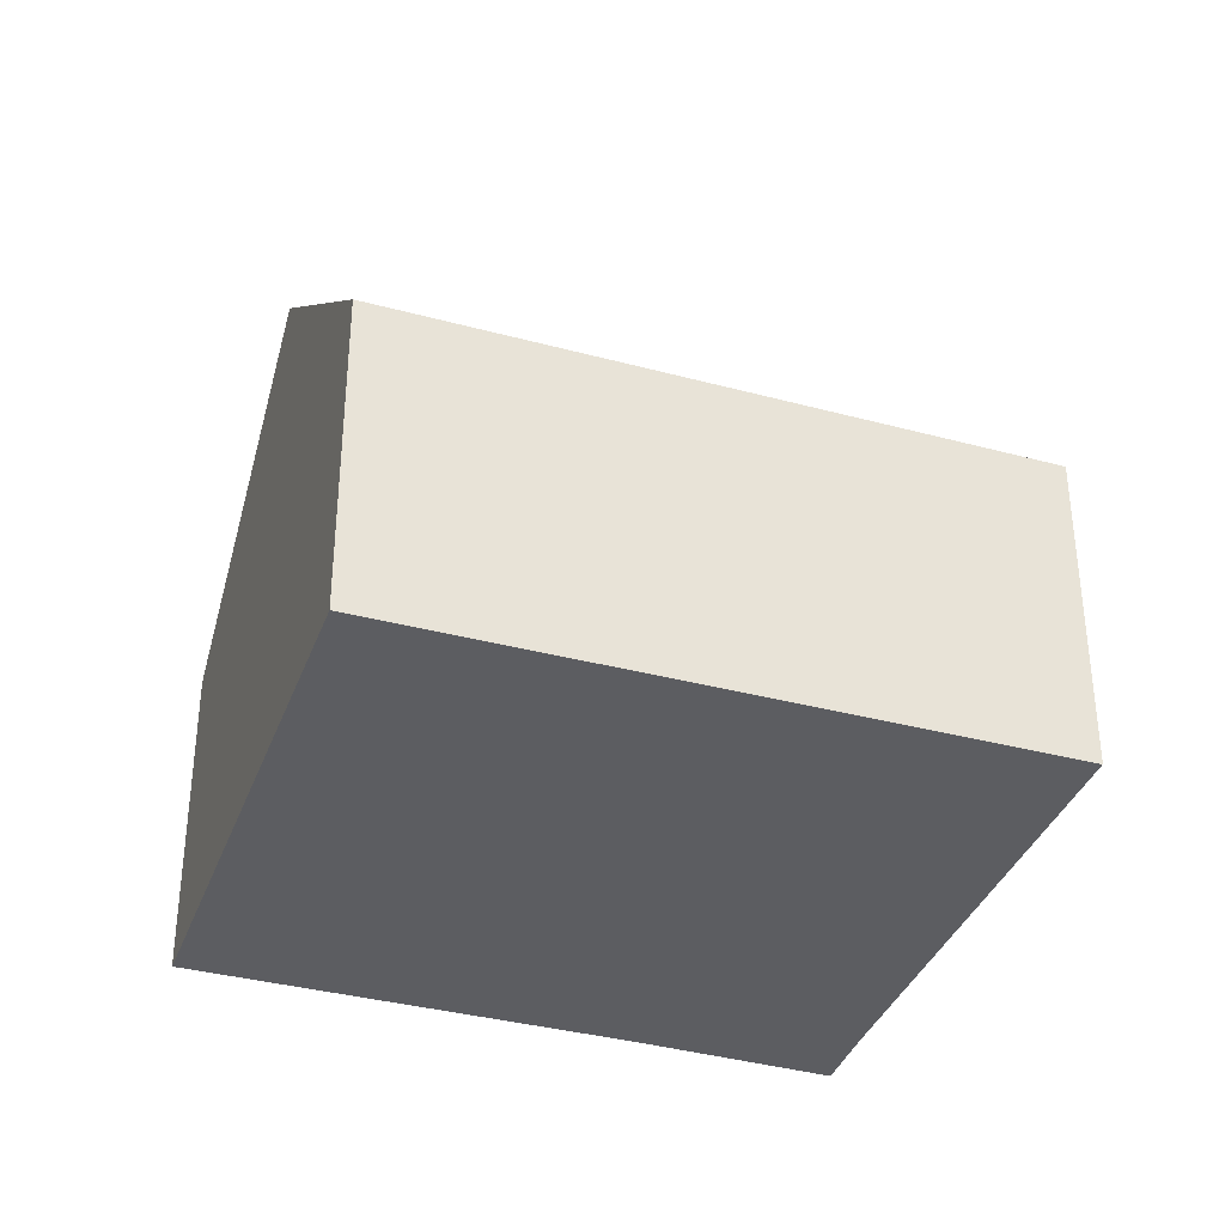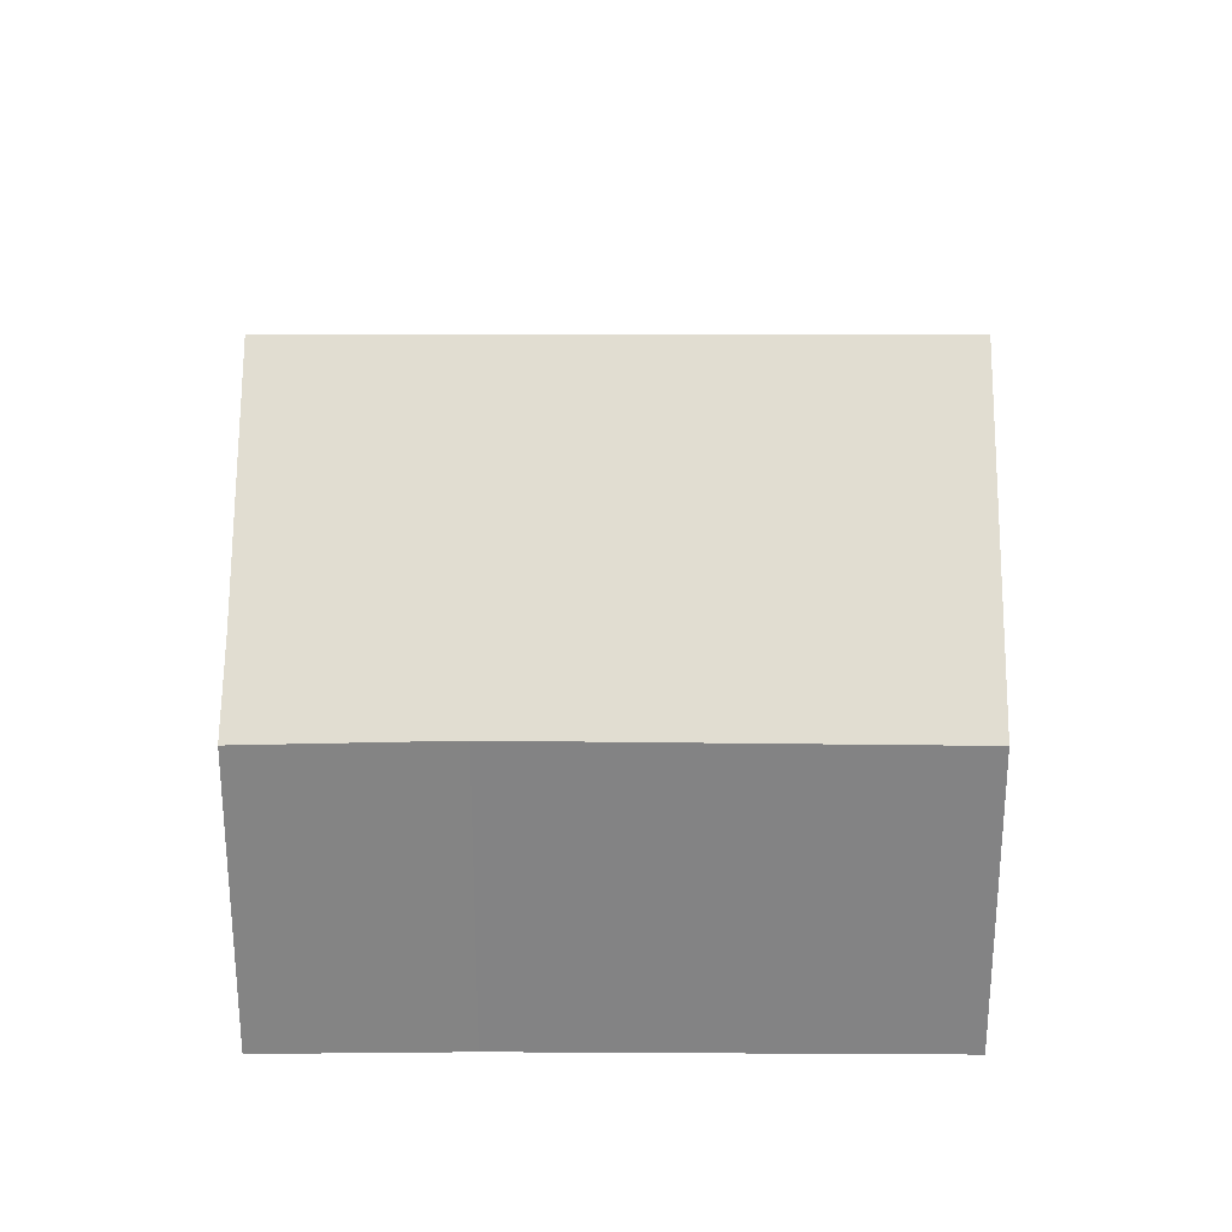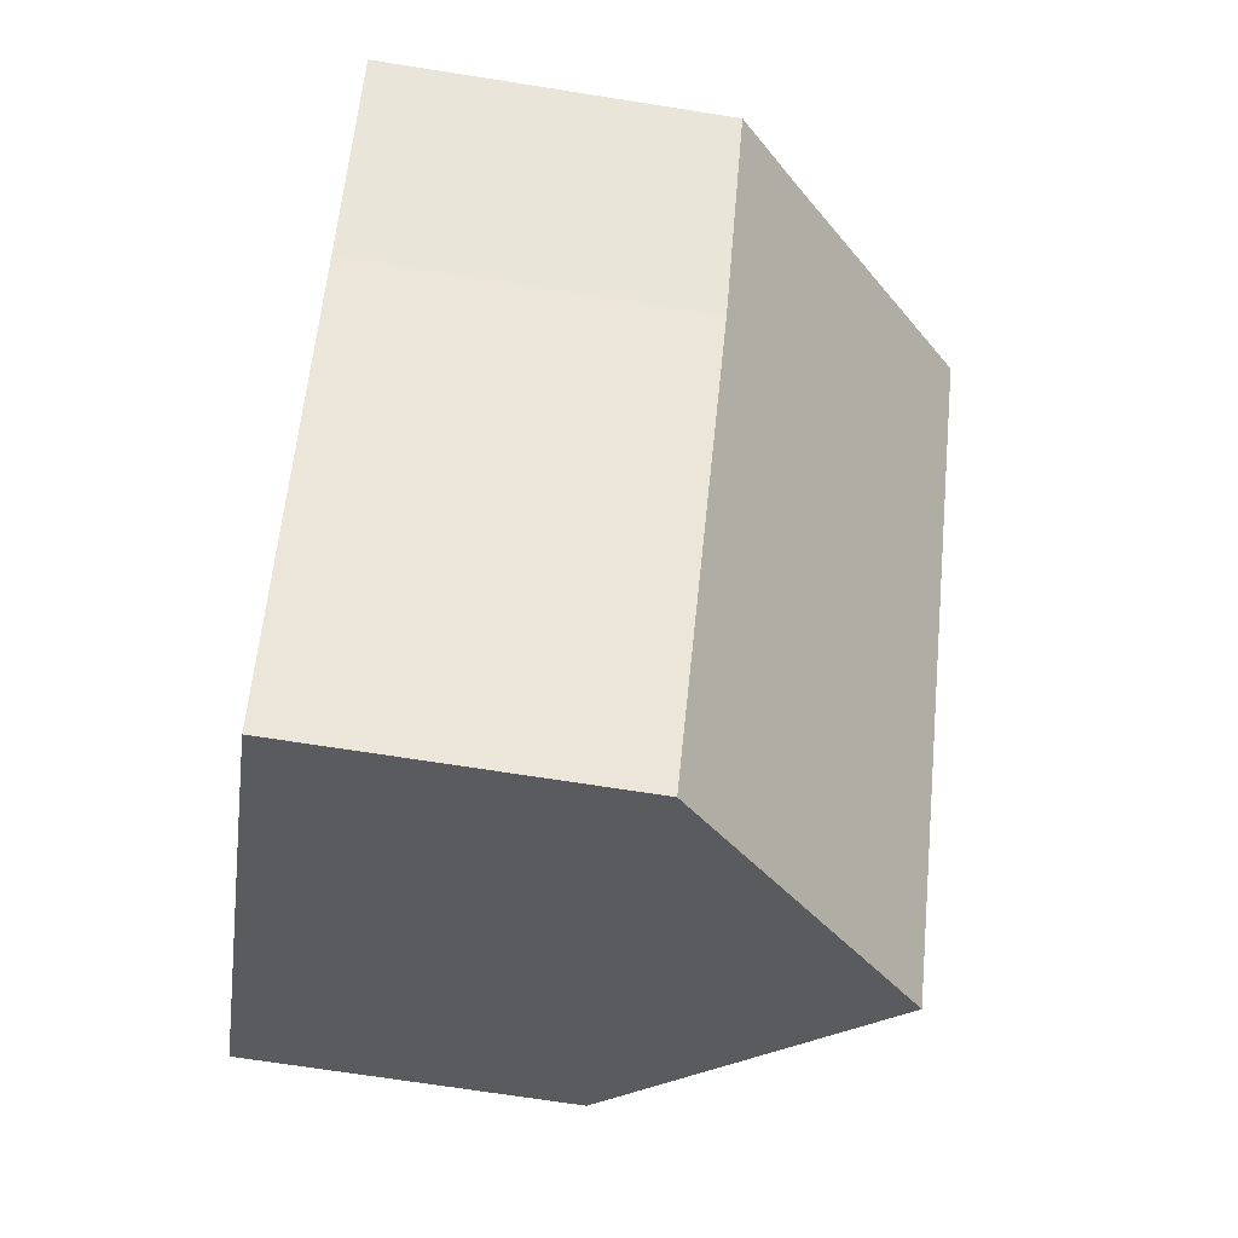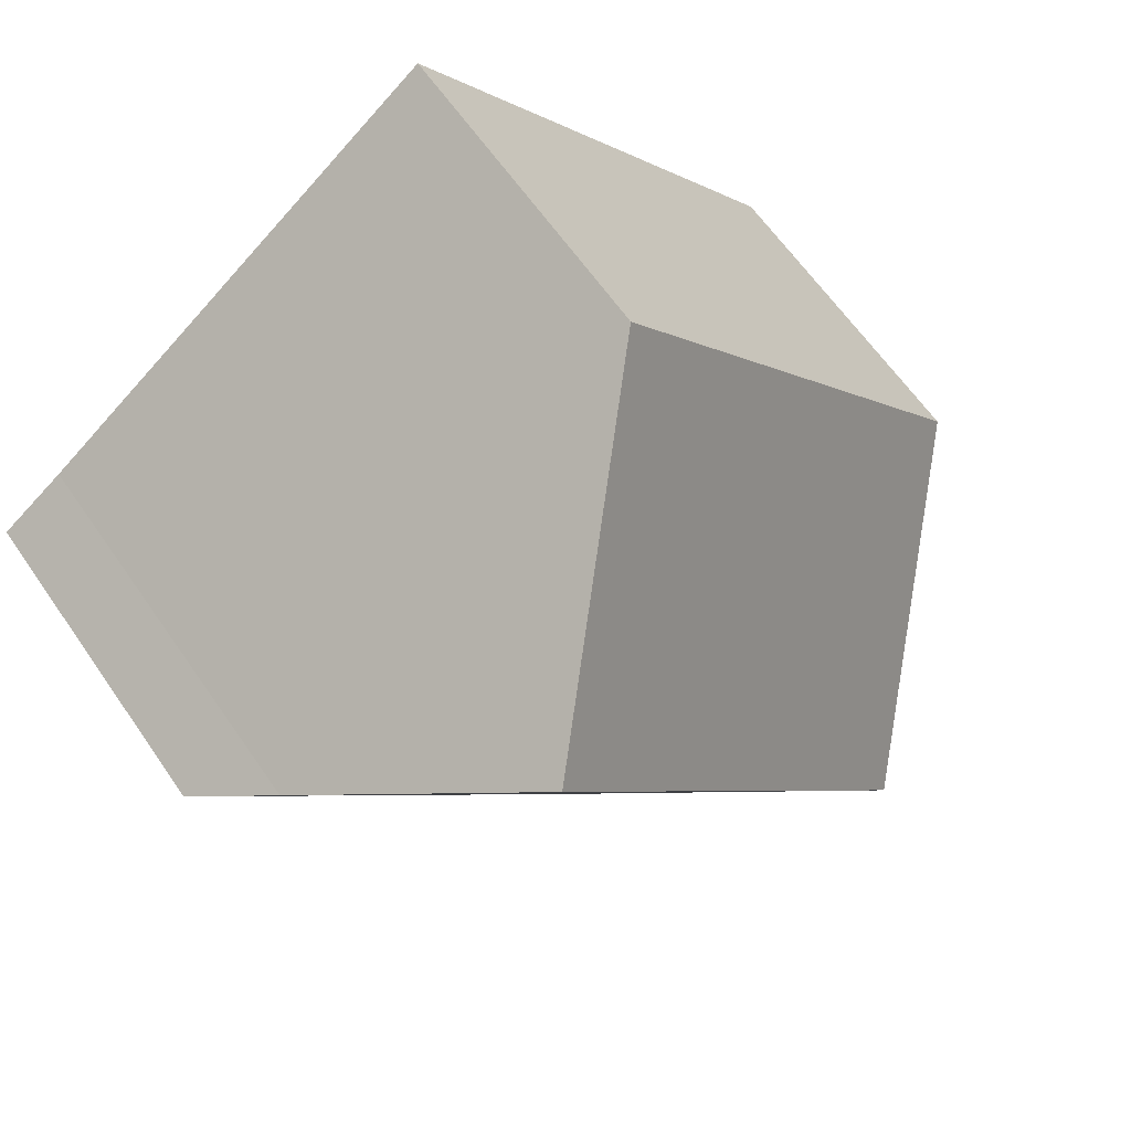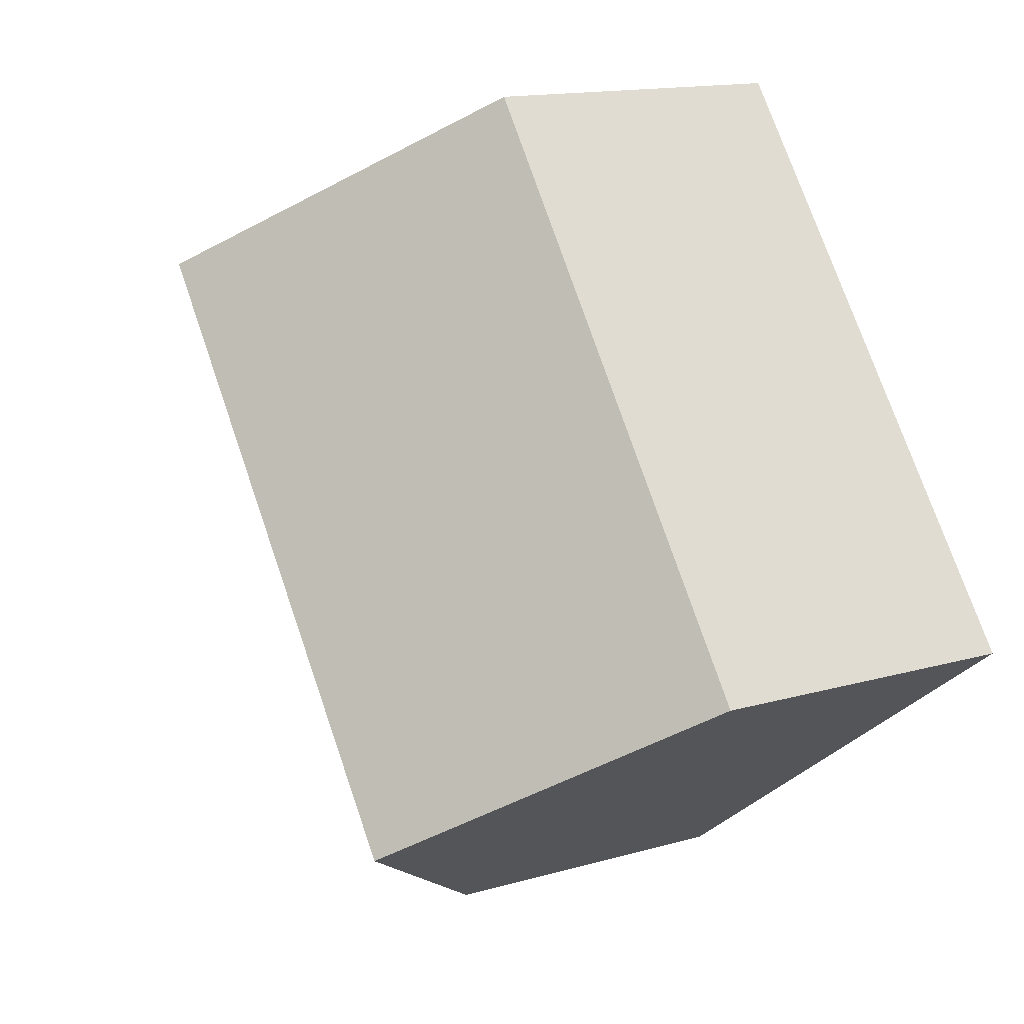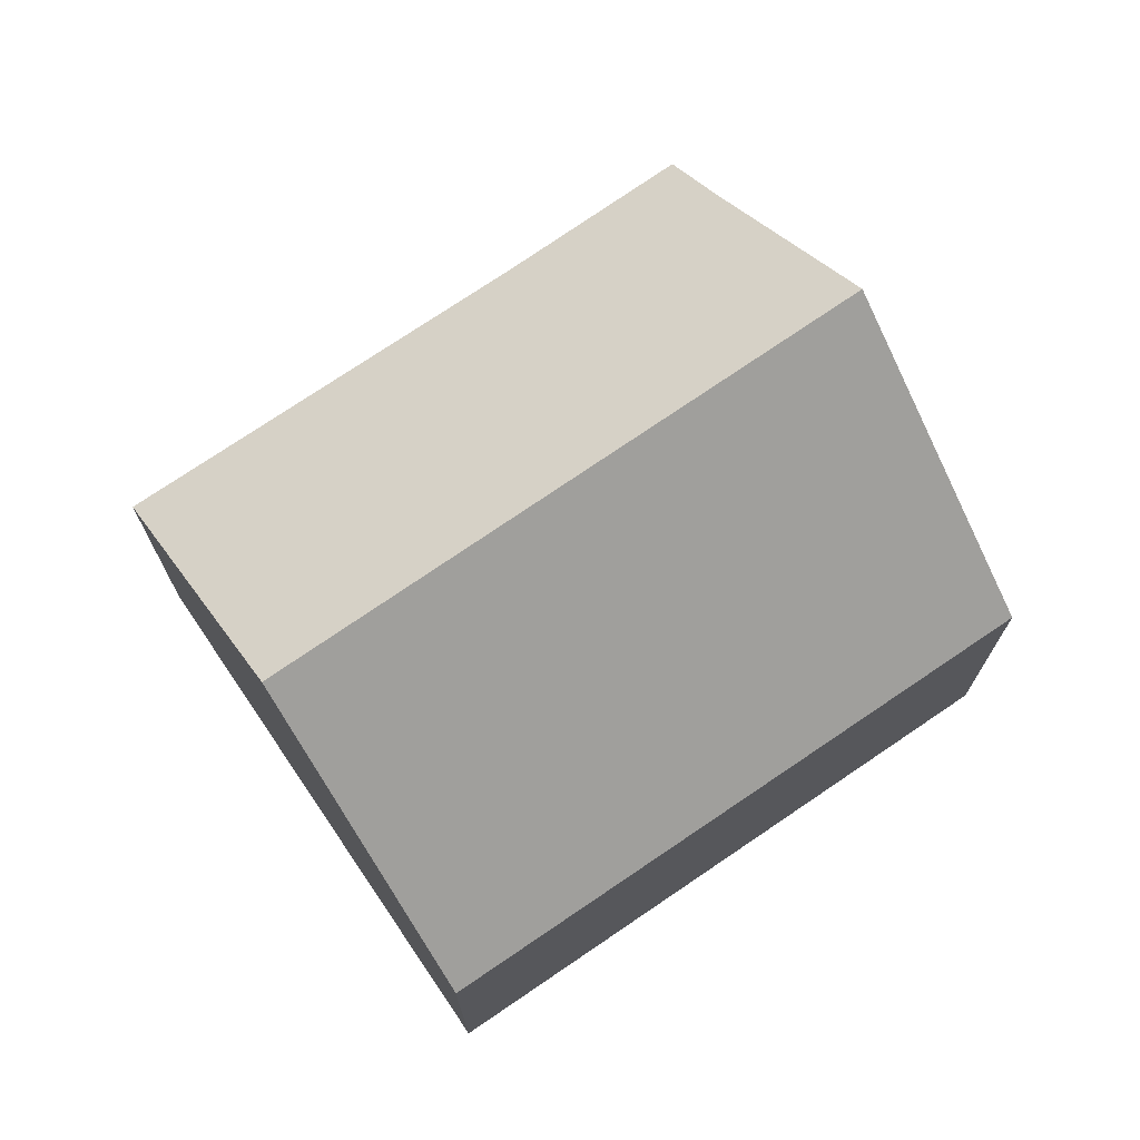
<metadata>
{"format":"obj","ext":"obj","renderer":"f3d","projection":"perspective","resolution":1024,"background":"white","views":[{"elev":-36.5,"azim":-72.3,"up":"+Y"},{"elev":28.8,"azim":127.2,"up":"+Y"},{"elev":-68.9,"azim":81.0,"up":"+Z"},{"elev":62.3,"azim":145.6,"up":"+Z"},{"elev":14.3,"azim":-122.5,"up":"+Z"},{"elev":73.3,"azim":-87.5,"up":"+Y"}]}
</metadata>
<code>
v  3.495 8.475 -2.605
v  6.285 5.187 7.585
v  9.433 8.475 5.238
v  5.88 4.763 7.887
v  3.784 4.785 5.076
v  2.46 4.799 3.3
v  0 4.824 2.954e-16
v  11.34 4.836 0.562
v  12.01 5.782 3.316
v  12.97 4.8 2.638
v  11.03 4.843 0.167
v  7.407 4.804 -4.698
v  7.012 4.8 -5.228
v  7.012 3.201e-16 -5.228
v  7.407 2.877e-16 -4.698
v  11.03 -1.023e-17 0.167
v  12.97 -1.615e-16 2.638
v  11.34 -3.441e-17 0.562
v  3.495 1.595e-16 -2.605
v  0 0 0
v  2.46 -2.021e-16 3.3
v  3.784 -3.108e-16 5.076
v  5.88 -4.829e-16 7.887
v  6.285 -4.644e-16 7.585
v  9.433 -3.207e-16 5.238
v  12.01 -2.03e-16 3.316
g defaultobject
f 1 2 3
f 2 1 4
f 4 1 5
f 5 1 6
f 6 1 7
f 8 9 10
f 9 8 3
f 3 8 1
f 1 8 11
f 1 11 12
f 1 12 13
f 12 14 13
f 14 12 11
f 14 11 15
f 15 11 16
f 17 8 10
f 8 17 11
f 11 17 16
f 16 17 18
f 14 1 13
f 1 14 7
f 7 14 19
f 7 19 20
f 20 6 7
f 6 20 21
f 6 21 5
f 5 21 4
f 4 21 22
f 4 22 23
f 23 2 4
f 2 23 3
f 3 23 9
f 9 23 24
f 9 24 25
f 9 25 26
f 26 10 9
f 10 26 17
f 26 18 17
f 18 26 25
f 18 25 16
f 16 25 15
f 15 25 14
f 14 25 24
f 14 24 19
f 19 24 23
f 19 23 22
f 19 22 20
f 20 22 21

</code>
